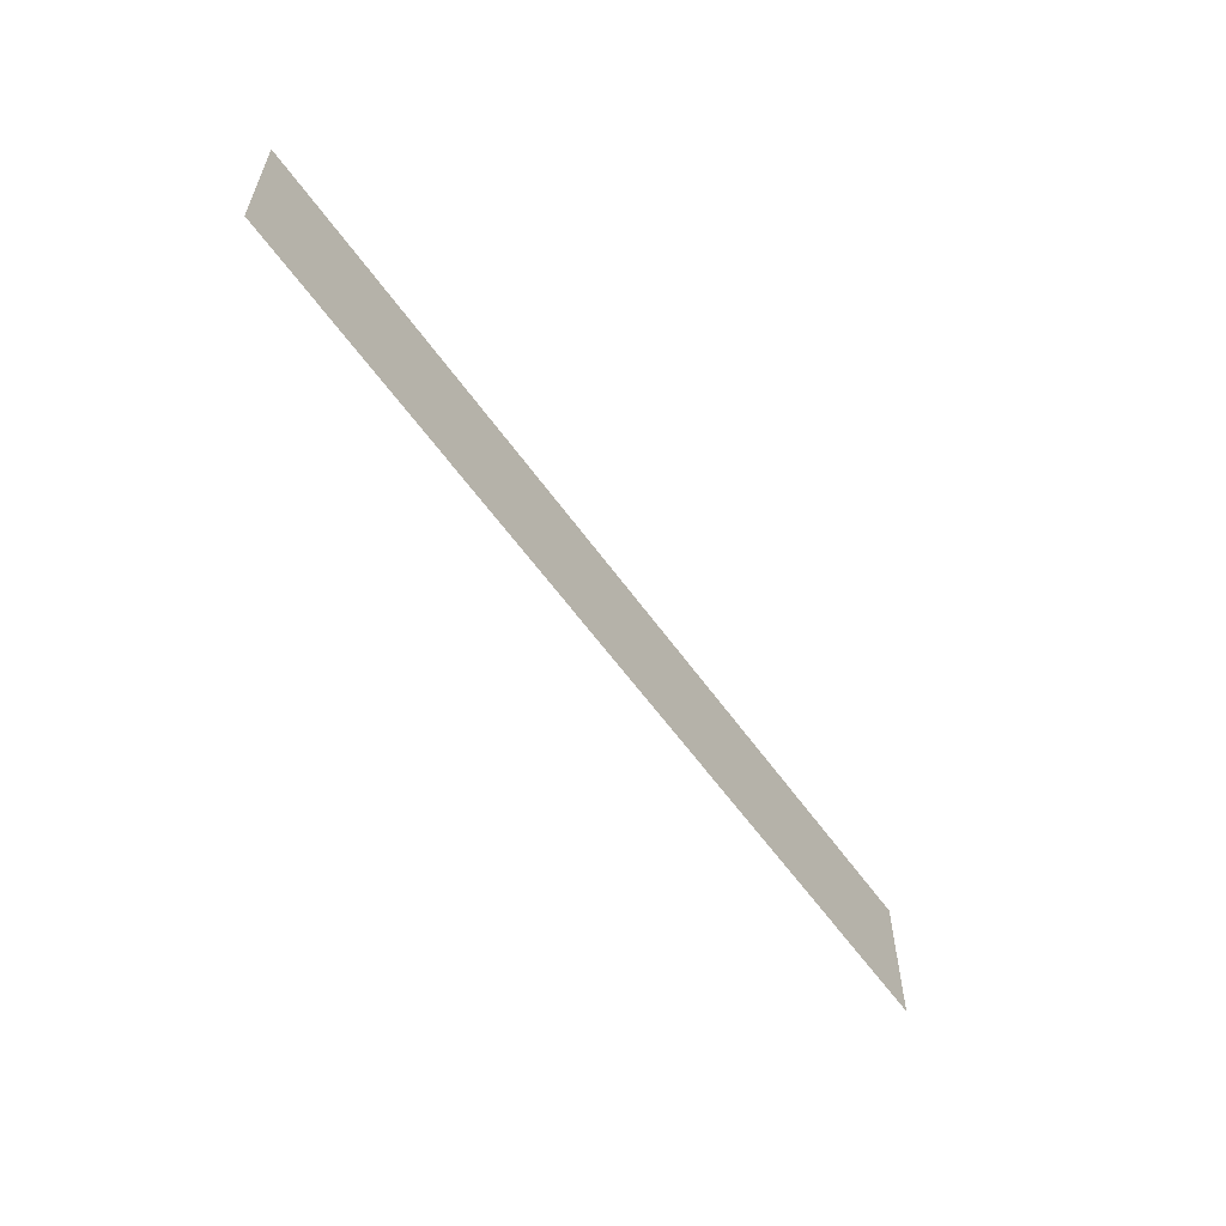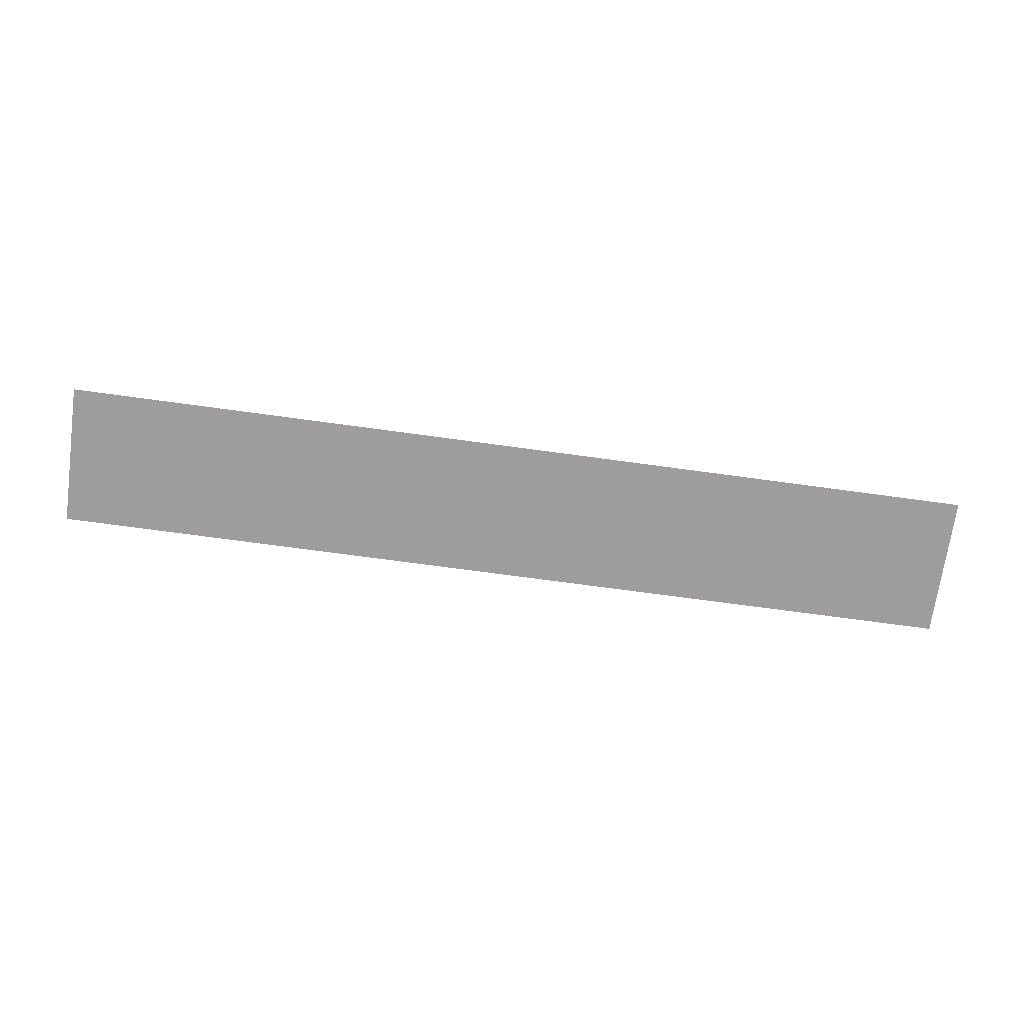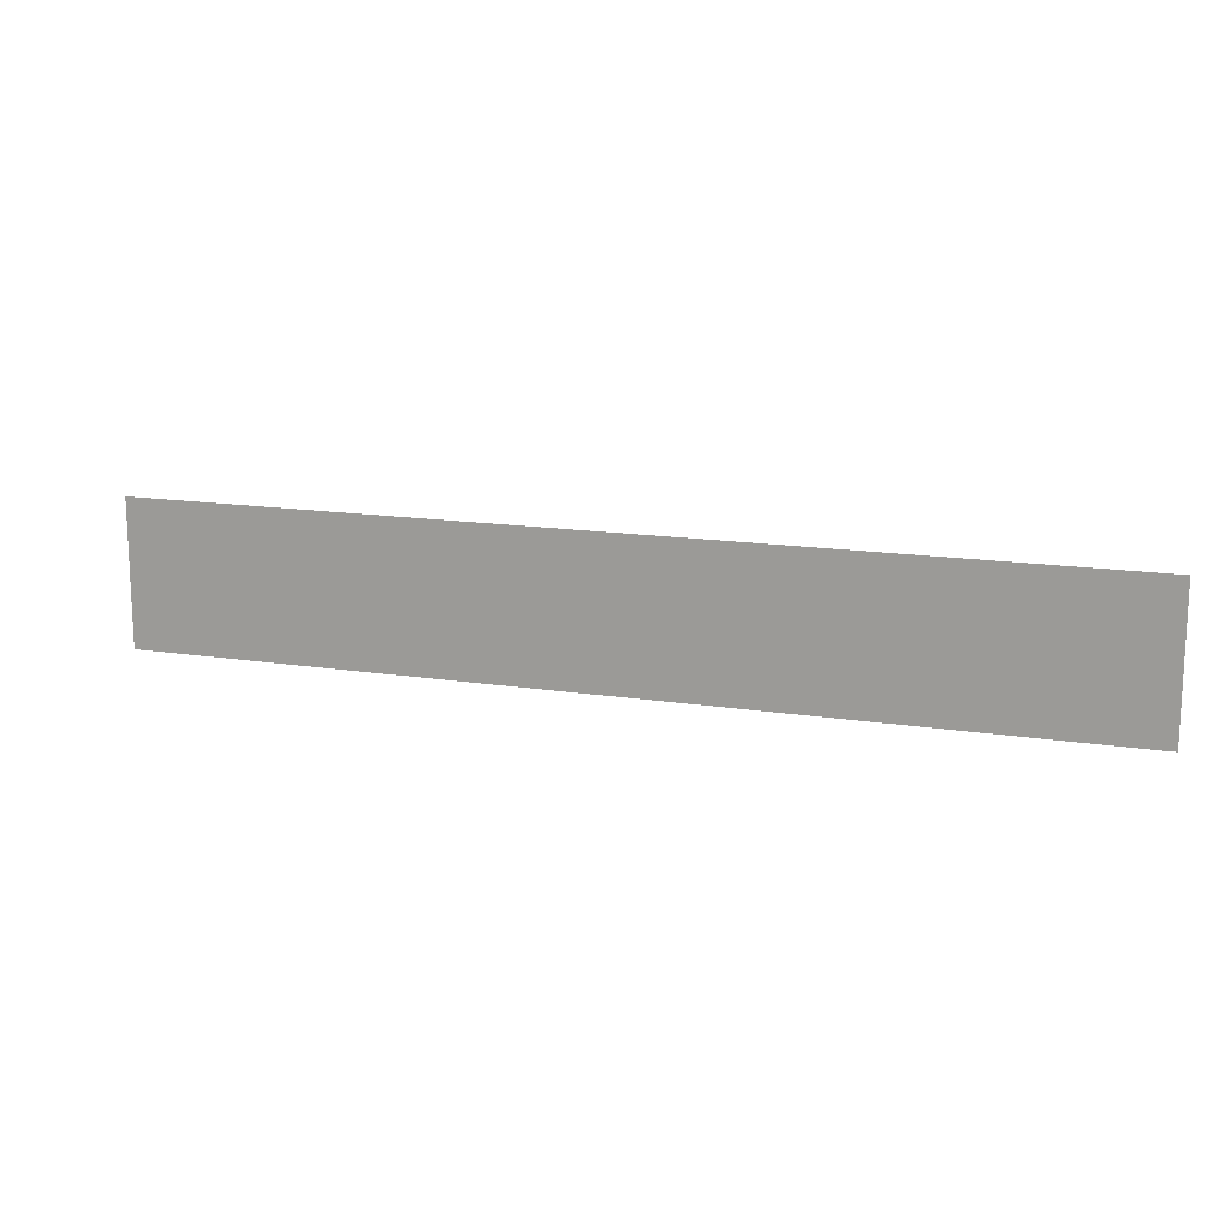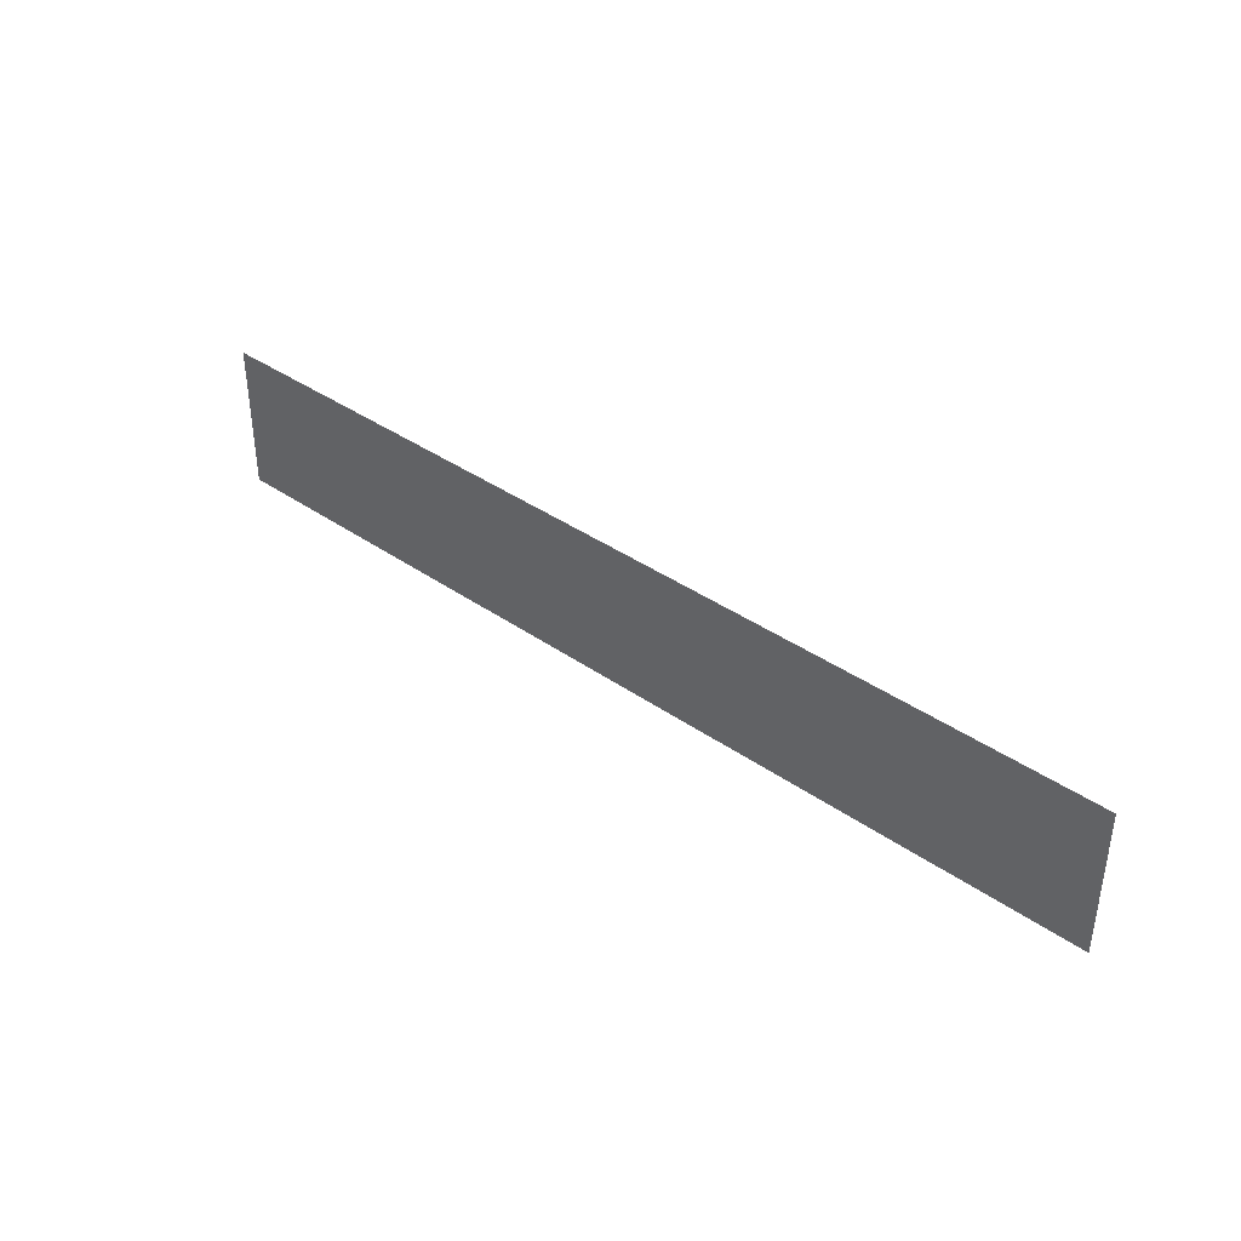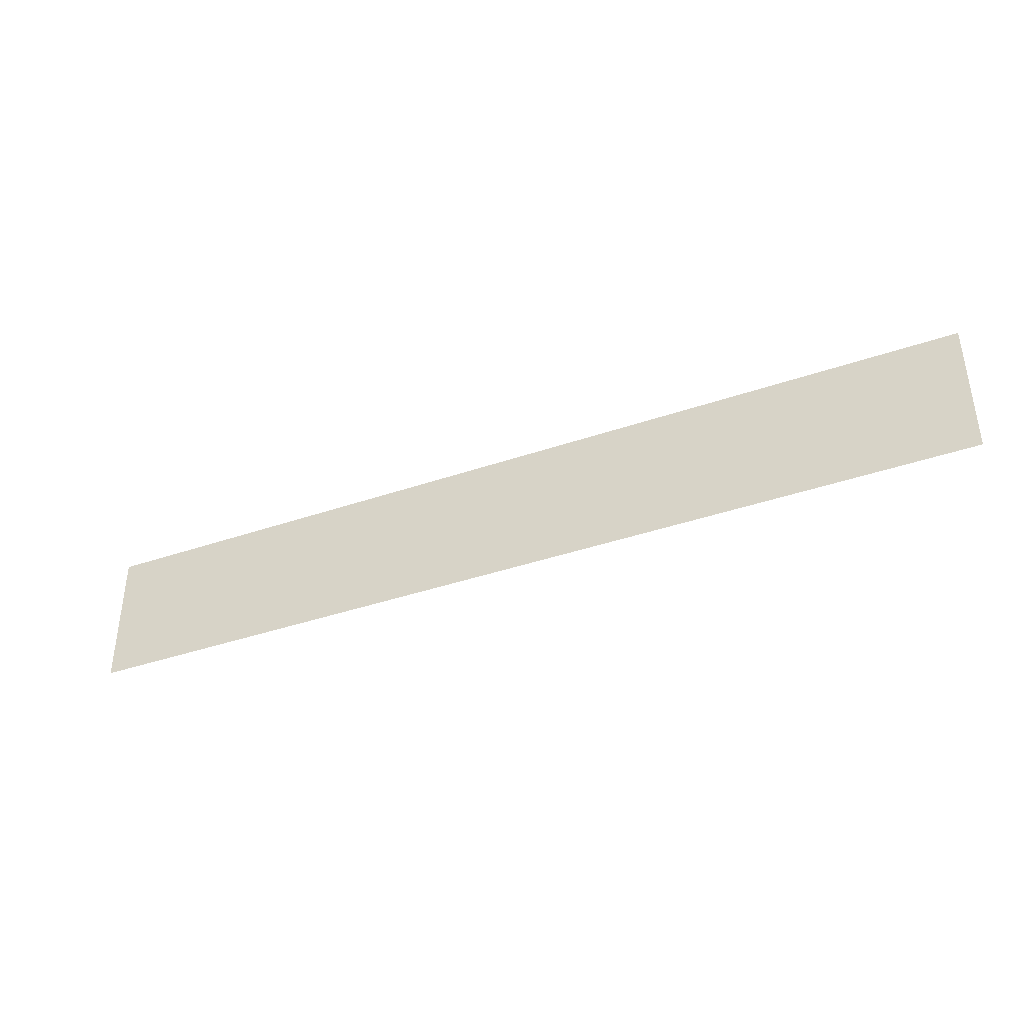
<metadata>
{"format":"obj","ext":"obj","renderer":"f3d","projection":"perspective","resolution":1024,"background":"white","views":[{"elev":-58.5,"azim":-55.0,"up":"+Y"},{"elev":-70.7,"azim":172.2,"up":"+Z"},{"elev":14.9,"azim":18.6,"up":"+Y"},{"elev":38.6,"azim":-138.6,"up":"+Y"},{"elev":-39.5,"azim":23.2,"up":"+Y"}]}
</metadata>
<code>
o plane.008_plane.009
v 8.007 0.001887 5.995
v 8.007 1.998 5.995
v -4.996 1.998 5.995
v -4.996 0.001887 5.995
f 1 2 3
f 4 1 3

</code>
